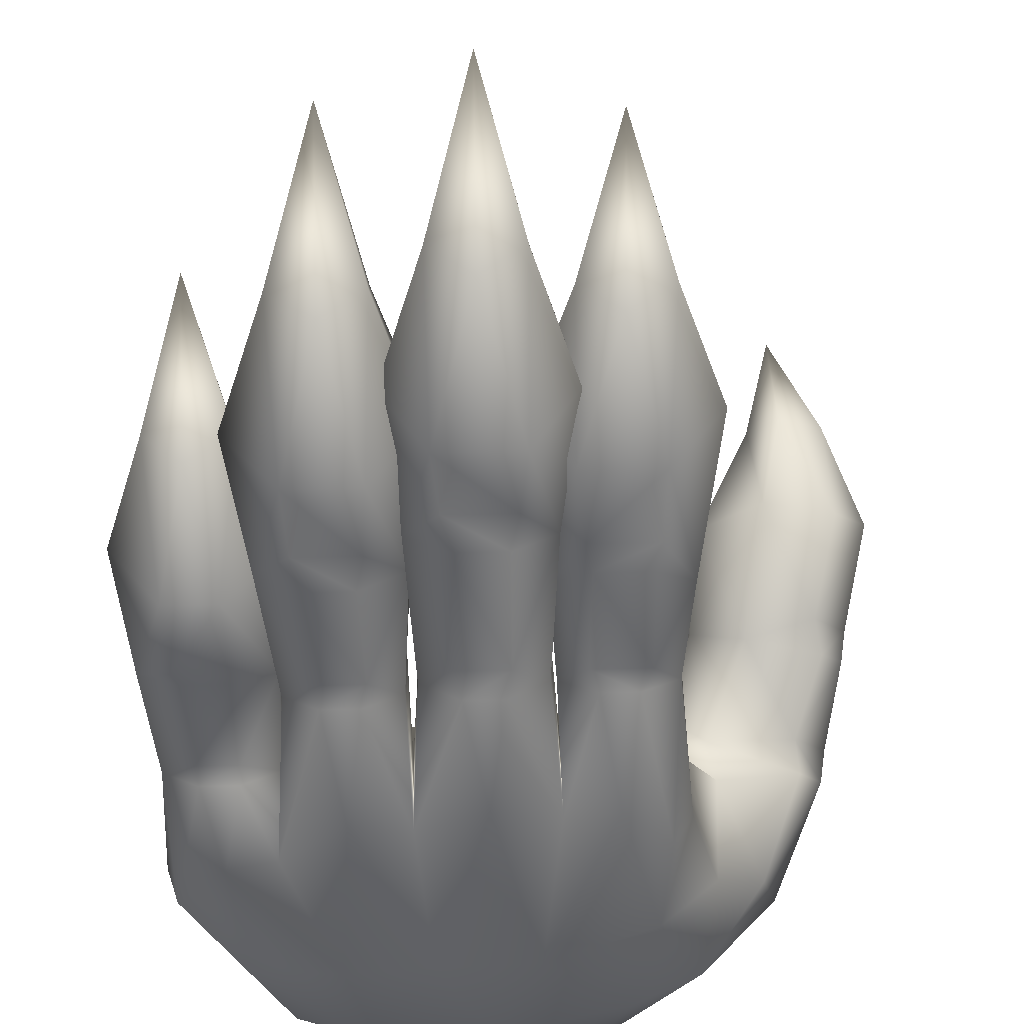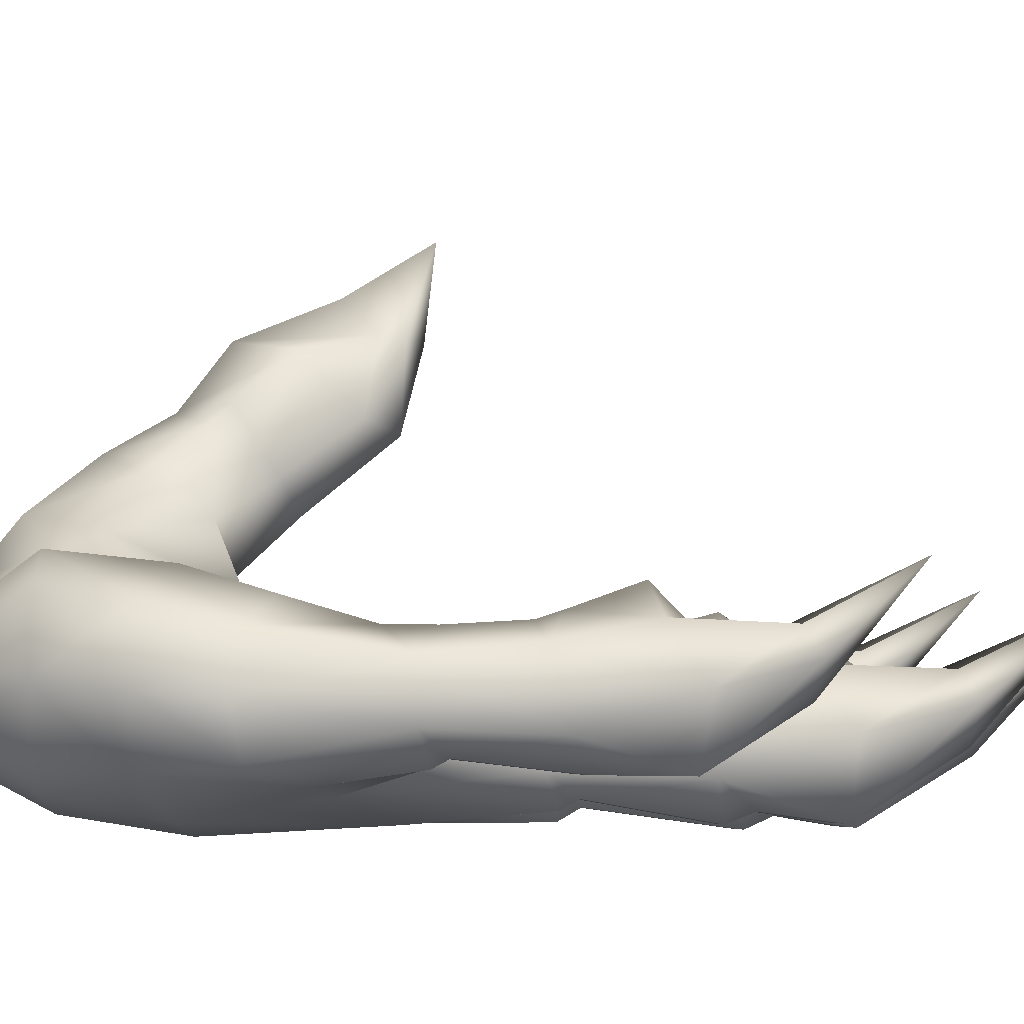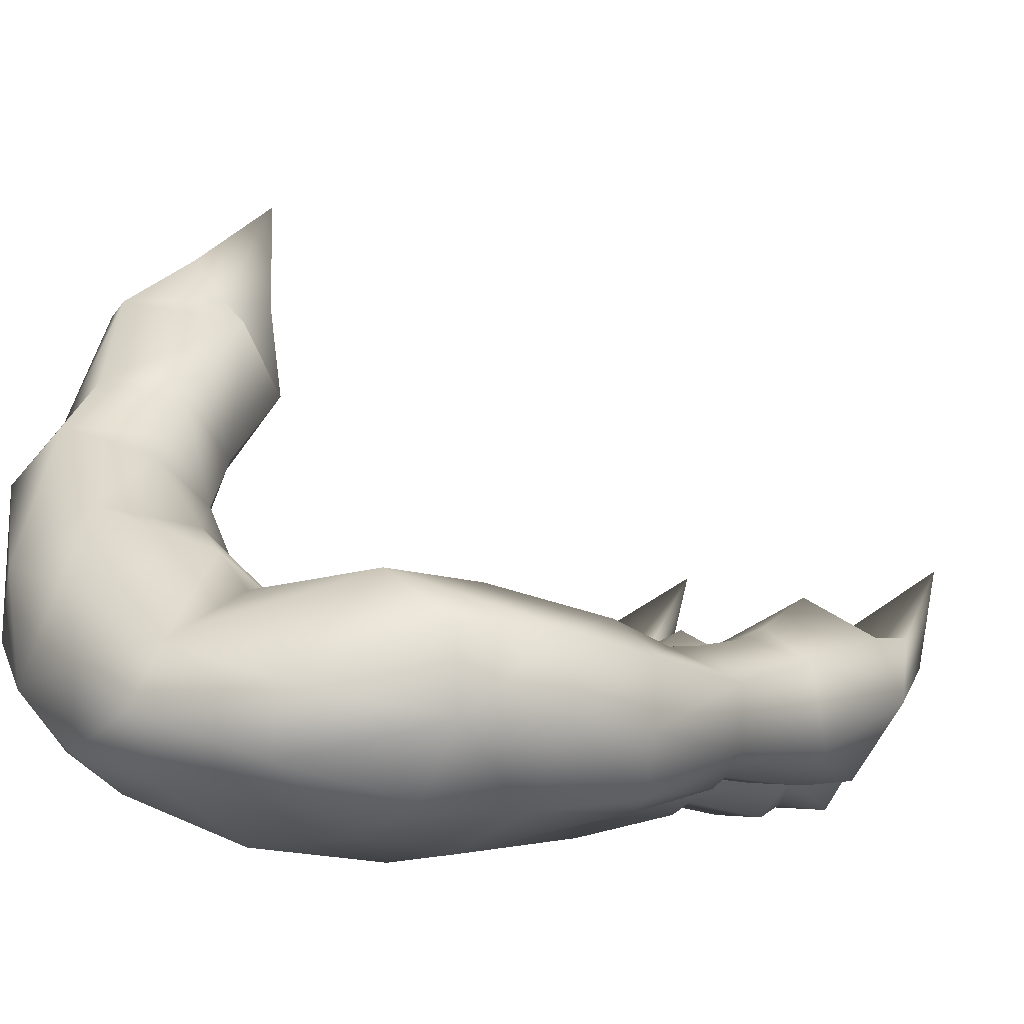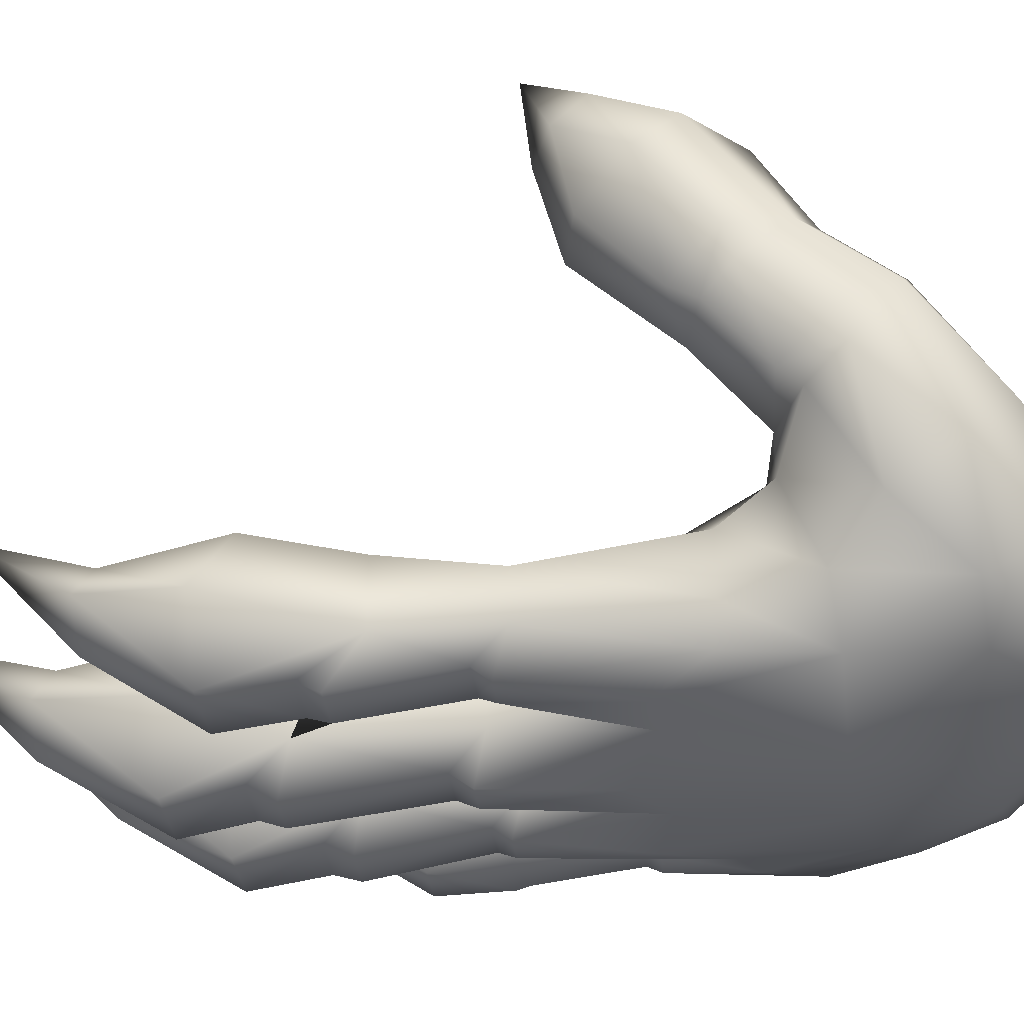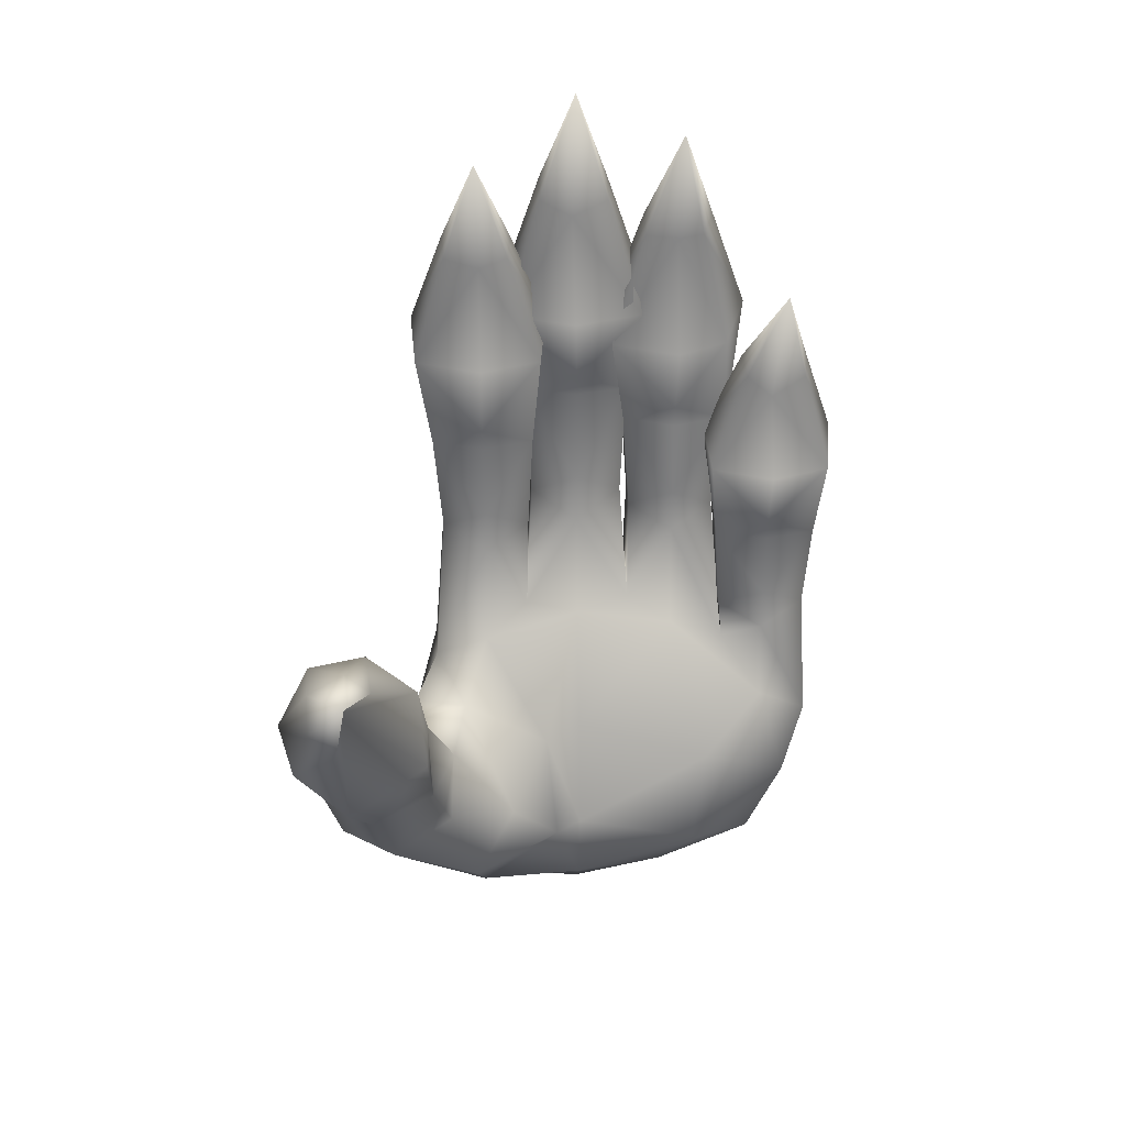
<metadata>
{"format":"obj","ext":"obj","renderer":"f3d","projection":"perspective","resolution":1024,"background":"white","views":[{"elev":-49.5,"azim":-178.8,"up":"+Z"},{"elev":-4.9,"azim":80.9,"up":"+Z"},{"elev":-1.1,"azim":34.5,"up":"+Z"},{"elev":-33.4,"azim":-83.3,"up":"+Z"},{"elev":25.3,"azim":-2.2,"up":"+Y"}]}
</metadata>
<code>
v -0.2656 0.2184 -0.04253
v -0.2237 0.1316 -0.1035
v -0.2536 0.1724 0.0184
v -0.1283 0.199 0.04064
v -0.135 0.2208 0.05702
v -0.1948 0.1672 0.06288
v -0.1246 0.2613 0.001963
v -0.2143 0.2325 0.1029
v -0.2721 0.2527 0.07144
v -0.1633 0.2784 -0.05024
v -0.2442 0.2531 -0.06581
v -0.2405 0.2735 -0.0443
v -0.2705 0.2287 -0.01309
v -0.1526 0.3196 0.04117
v -0.1986 0.3422 0.01037
v -0.1757 0.08955 -0.04564
v -0.2652 0.3266 0.00581
v -0.2852 0.2984 0.02579
v -0.147 0.2582 0.08595
v 0.0228 0.0365 -0.09718
v 0.02314 0.1288 -0.06266
v -0.005234 0.1311 -0.03466
v -0.09595 0.1271 -0.215
v -0.06289 0.03527 -0.1784
v -0.1558 0.1312 -0.1858
v -0.118 0.2373 -0.2243
v -0.2102 0.1986 -0.141
v -0.1677 0.2435 -0.1799
v -0.1431 0.3286 -0.1223
v -0.1698 0.2783 -0.09697
v -0.1113 0.2872 -0.0652
v -0.08494 0.3609 -0.09231
v -0.01601 0.2277 -0.08247
v -0.05712 0.1718 -0.01611
v 0.02241 0 -0.1447
v -0.05282 0.02973 -0.109
v -0.148 0.2777 0.1041
v -0.2348 0.2828 0.171
v -0.293 0.3333 0.1651
v -0.1607 0.394 0.09596
v -0.2162 0.4328 0.08556
v -0.29 0.3071 0.05604
v -0.2594 0.3524 0.0243
v -0.1508 0.334 0.1531
v -0.2407 0.4165 0.1811
v -0.2434 0.3815 0.2133
v -0.2289 0.4668 0.2656
v -0.2725 0.4067 0.2104
v -0.2064 0.4371 0.1758
v -0.2341 0.4565 0.1706
v -0.2732 0.4379 0.1802
v -0.2785 0.4196 0.08483
v -0.3101 0.3719 0.1245
v 0.2361 0.3639 -0.1054
v 0.2371 0.4077 -0.1054
v 0.1881 0.3848 -0.1314
v 0.2859 0.3846 -0.1314
v 0.2935 0.4795 -0.1192
v 0.2384 0.4794 -0.101
v 0.1813 0.4798 -0.1193
v 0.2194 0.399 -0.213
v 0.218 0.4137 -0.2049
v 0.2527 0.3989 -0.213
v 0.2552 0.4136 -0.2049
v 0.1881 0.3848 -0.1832
v 0.2859 0.3846 -0.1832
v 0.257 0.5137 -0.2165
v 0.2944 0.4993 -0.1883
v 0.1822 0.4996 -0.1883
v 0.2175 0.5138 -0.2165
v 0.1921 0.3329 -0.2344
v 0.2364 0.3142 -0.2257
v 0.2826 0.2584 -0.2099
v 0.291 0.2543 -0.1089
v 0.2347 0.2873 -0.08329
v 0.194 0.3329 -0.147
v 0.2963 0.2469 -0.1611
v 0.2304 0.1815 -0.2176
v 0.1452 0.2169 -0.2537
v 0.1306 0.117 -0.2344
v 0.06801 0.2366 -0.2656
v 0.02314 0.1288 -0.2485
v -0.02018 0.2366 -0.2623
v 0.1938 0.1072 -0.2085
v 0.1206 0.03685 -0.1788
v 0.0228 0.0365 -0.1989
v 0.1233 0.03715 -0.1223
v 0.1565 0.1141 -0.04621
v 0.2241 0.1072 -0.08291
v 0.2655 0.1815 -0.08867
v 0.1702 0.2169 -0.05708
v 0.1307 0.3649 -0.1209
v -0.1449 0.3286 -0.1859
v -0.1277 0.3316 -0.2203
v 0.2287 0.1052 -0.1488
v 0.2717 0.1788 -0.1567
v 0.019 0.4097 -0.2567
v -0.03843 0.3802 -0.2374
v 0.02114 0.3793 -0.1209
v 0.02326 0.2366 -0.1074
v 0.0828 0.3785 -0.1641
v -0.03671 0.3802 -0.148
v 0.1322 0.395 -0.2557
v 0.08066 0.3785 -0.2472
v -0.08518 0.3871 -0.2373
v 0.3101 0.6003 -0.1539
v 0.3043 0.5652 -0.102
v 0.2374 0.5018 -0.09341
v 0.2159 0.5263 -0.2172
v 0.2631 0.5262 -0.2172
v 0.239 0.5653 -0.07033
v 0.243 0.637 -0.1435
v 0.1736 0.5655 -0.102
v 0.2053 0.692 -0.1304
v 0.2093 0.6756 -0.1045
v 0.2449 0.7857 -0.04952
v 0.2775 0.693 -0.1304
v 0.2746 0.6754 -0.1045
v 0.2432 0.6923 -0.1625
v 0.2185 0.599 -0.2181
v 0.2642 0.5989 -0.2181
v 0.1657 0.5983 -0.1539
v 0.02105 0.4899 -0.1394
v -0.03006 0.5166 -0.1666
v 0.02105 0.5422 -0.1394
v 0.07216 0.5166 -0.1666
v 0.07786 0.6453 -0.1552
v 0.02018 0.6447 -0.1375
v -0.03908 0.6453 -0.1552
v 0.003603 0.5307 -0.2556
v 0.03709 0.5307 -0.2556
v -0.001767 0.5502 -0.2434
v 0.04425 0.5502 -0.2434
v -0.03006 0.5166 -0.2207
v 0.07216 0.5166 -0.2207
v 0.07782 0.6703 -0.2251
v -0.03913 0.6703 -0.2251
v 0.04053 0.6858 -0.262
v -0.003447 0.6858 -0.262
v 0.09307 0.7393 -0.1357
v 0.09307 0.7781 -0.1887
v 0.02055 0.6677 -0.1287
v -0.01043 0.7115 -0.2497
v 0.04751 0.7115 -0.2497
v 0.05227 0.7781 -0.2605
v -0.05663 0.7393 -0.1357
v -0.01789 0.7781 -0.2605
v -0.05663 0.7781 -0.1887
v 0.01689 0.8891 -0.2013
v 0.01822 0.7393 -0.1017
v 0.01721 0.84 -0.1779
v -0.02002 0.8891 -0.1653
v -0.02002 0.8697 -0.1389
v 0.05482 0.8697 -0.1389
v 0.05482 0.8891 -0.1653
v 0.01658 1 -0.08462
v 0.1308 0.4766 -0.1378
v 0.08301 0.4985 -0.1633
v 0.1312 0.5223 -0.1378
v 0.179 0.4975 -0.2142
v 0.179 0.4975 -0.1633
v 0.1911 0.6306 -0.2205
v 0.1915 0.6098 -0.1502
v 0.1311 0.6091 -0.1283
v 0.07435 0.6111 -0.1502
v 0.115 0.5135 -0.245
v 0.1102 0.5301 -0.2356
v 0.1476 0.5131 -0.245
v 0.1541 0.5297 -0.2356
v 0.08301 0.4985 -0.2142
v 0.07399 0.6318 -0.2206
v 0.1546 0.6431 -0.2555
v 0.1114 0.6435 -0.2555
v 0.132 0.6312 -0.1269
v 0.106 0.6693 -0.2454
v 0.1596 0.6688 -0.2454
v 0.05993 0.7061 -0.131
v 0.1326 0.7052 -0.09702
v 0.1349 0.8151 -0.1715
v 0.09531 0.8482 -0.1607
v 0.09596 0.8311 -0.1336
v 0.132 0.9562 -0.07884
v 0.1715 0.8469 -0.1607
v 0.1598 0.8315 -0.1336
v 0.1875 0.7069 -0.131
v 0.1314 0.8495 -0.1959
v 0.1617 0.7426 -0.2556
v 0.09981 0.7431 -0.2556
v 0.2109 0.7376 -0.1851
v 0.05865 0.7402 -0.1851
v -0.0839 0.4651 -0.1116
v -0.1327 0.4871 -0.1375
v -0.08371 0.5097 -0.1116
v -0.03496 0.4867 -0.1375
v -0.02963 0.5939 -0.1255
v -0.08673 0.5934 -0.104
v -0.1426 0.5944 -0.1255
v -0.09997 0.5036 -0.2207
v -0.11 0.5194 -0.2109
v -0.06001 0.5192 -0.2109
v -0.06788 0.5035 -0.2207
v -0.1327 0.4871 -0.1893
v -0.03496 0.4867 -0.1893
v -0.06283 0.6333 -0.2273
v -0.02963 0.5939 -0.1942
v -0.1426 0.5944 -0.1942
v -0.1108 0.6335 -0.2273
v -0.02033 0.6956 -0.1085
v -0.01307 0.7307 -0.1577
v -0.08708 0.6172 -0.09808
v -0.1146 0.6547 -0.2184
v -0.05799 0.6545 -0.2184
v -0.08658 0.6952 -0.07695
v -0.0878 0.7921 -0.143
v -0.1595 0.6962 -0.1085
v -0.1278 0.8324 -0.1357
v -0.1255 0.8141 -0.1111
v -0.09151 0.9321 -0.05629
v -0.05229 0.8314 -0.1357
v -0.05592 0.8139 -0.1111
v -0.08841 0.8316 -0.1689
v -0.1191 0.7311 -0.2242
v -0.05155 0.7309 -0.2242
v -0.1641 0.7326 -0.1577
v -0.09996 0.09864 0.000419
v -0.09094 0.0543 -0.05715
v -0.1347 0.05644 -0.1358
f 1 2 3
f 4 5 6
f 7 5 4
f 6 8 3
f 8 9 3
f 10 11 12
f 11 1 12
f 3 9 13
f 13 1 3
f 1 13 12
f 7 10 14
f 10 12 15
f 10 15 14
f 6 3 16
f 12 17 15
f 18 17 12
f 13 18 12
f 9 18 13
f 6 5 19
f 5 7 19
f 8 6 19
f 7 14 19
f 20 21 22
f 23 24 25
f 23 25 26
f 1 27 2
f 1 11 27
f 28 25 27
f 29 30 31
f 32 29 31
f 33 31 34
f 24 35 36
f 14 37 19
f 19 37 8
f 8 38 9
f 38 39 9
f 14 15 40
f 15 41 40
f 18 42 17
f 9 39 42
f 9 42 18
f 42 43 17
f 17 43 15
f 15 43 41
f 14 40 44
f 37 14 44
f 38 8 44
f 8 37 44
f 40 45 44
f 44 45 38
f 38 46 39
f 46 47 48
f 46 48 39
f 40 41 49
f 50 47 49
f 41 50 49
f 48 47 51
f 51 47 50
f 45 40 49
f 47 45 49
f 46 45 47
f 38 45 46
f 43 52 41
f 52 51 50
f 52 50 41
f 53 52 43
f 39 53 42
f 53 51 52
f 48 51 53
f 39 48 53
f 42 53 43
f 54 55 56
f 57 55 54
f 57 58 55
f 58 59 55
f 55 59 60
f 56 55 60
f 61 62 63
f 62 64 63
f 65 62 61
f 66 63 64
f 64 67 68
f 64 68 66
f 68 58 57
f 66 68 57
f 65 69 62
f 65 56 69
f 56 60 69
f 70 67 64
f 69 70 62
f 62 70 64
f 71 65 61
f 61 63 72
f 71 61 72
f 63 73 72
f 73 63 66
f 74 57 54
f 75 74 54
f 76 71 65
f 76 65 56
f 54 56 76
f 75 54 76
f 57 74 77
f 66 77 73
f 66 57 77
f 72 73 78
f 72 78 79
f 71 72 79
f 78 80 79
f 79 80 81
f 80 82 81
f 23 26 83
f 23 83 82
f 81 82 83
f 78 84 80
f 84 85 80
f 80 85 86
f 80 86 82
f 23 82 86
f 23 86 24
f 86 35 24
f 85 35 86
f 20 35 87
f 87 35 85
f 87 88 20
f 20 88 21
f 87 89 88
f 90 74 75
f 89 90 88
f 90 75 91
f 88 91 21
f 90 91 88
f 76 92 75
f 75 92 91
f 29 93 28
f 28 93 26
f 93 94 26
f 95 84 78
f 85 84 95
f 87 95 89
f 87 85 95
f 89 95 90
f 96 77 74
f 90 96 74
f 96 78 73
f 96 95 78
f 95 96 90
f 96 73 77
f 81 83 97
f 98 97 83
f 32 33 99
f 99 100 92
f 21 100 33
f 91 100 21
f 100 99 33
f 91 92 100
f 101 99 92
f 102 32 99
f 103 71 79
f 103 79 81
f 104 81 97
f 104 103 81
f 105 83 26
f 105 98 83
f 94 105 26
f 68 106 58
f 106 107 58
f 59 108 60
f 58 108 59
f 58 107 108
f 70 109 67
f 69 109 70
f 109 110 67
f 68 67 110
f 107 111 108
f 107 112 111
f 111 112 113
f 108 111 113
f 60 108 113
f 114 115 116
f 113 112 115
f 115 112 116
f 106 117 118
f 107 106 118
f 117 116 118
f 112 107 118
f 116 112 118
f 119 116 117
f 114 116 119
f 119 120 114
f 109 120 110
f 69 120 109
f 121 106 68
f 120 121 110
f 117 106 121
f 117 121 119
f 110 121 68
f 121 120 119
f 69 60 122
f 69 122 120
f 114 122 115
f 122 113 115
f 60 113 122
f 120 122 114
f 99 101 123
f 99 123 102
f 98 102 124
f 123 124 102
f 123 125 124
f 126 125 123
f 101 126 123
f 126 127 125
f 127 128 125
f 124 125 129
f 125 128 129
f 98 130 97
f 130 131 97
f 130 132 131
f 131 104 97
f 132 133 131
f 134 98 124
f 98 134 130
f 134 132 130
f 135 126 101
f 104 131 135
f 104 135 101
f 135 131 133
f 135 136 126
f 126 127 136
f 133 136 135
f 137 129 124
f 134 124 137
f 134 137 132
f 133 132 138
f 133 138 136
f 137 139 132
f 132 139 138
f 140 136 127
f 140 141 136
f 128 142 129
f 127 142 128
f 127 140 142
f 137 143 139
f 143 144 139
f 144 138 139
f 136 138 144
f 145 141 136
f 144 145 136
f 144 143 145
f 129 146 137
f 129 142 146
f 137 147 143
f 143 147 145
f 137 148 147
f 146 148 137
f 145 147 149
f 142 150 146
f 140 150 142
f 150 151 146
f 140 151 150
f 152 147 148
f 152 149 147
f 152 148 153
f 148 146 153
f 146 151 153
f 140 141 154
f 149 155 145
f 155 141 145
f 141 155 154
f 154 151 140
f 156 151 154
f 151 156 153
f 153 156 152
f 155 156 154
f 152 156 149
f 149 156 155
f 157 92 76
f 92 157 101
f 157 158 101
f 157 159 158
f 71 160 76
f 161 157 76
f 160 161 76
f 161 159 157
f 160 162 161
f 161 163 159
f 162 163 161
f 163 164 159
f 165 158 159
f 164 165 159
f 104 166 103
f 166 167 168
f 168 71 103
f 166 168 103
f 71 168 160
f 160 168 169
f 167 169 168
f 169 162 160
f 158 170 101
f 170 167 166
f 104 170 166
f 170 104 101
f 170 158 171
f 158 165 171
f 170 171 167
f 169 172 162
f 169 167 172
f 171 173 167
f 167 173 172
f 164 174 165
f 163 174 164
f 171 175 173
f 175 176 173
f 162 172 176
f 176 172 173
f 165 174 177
f 174 178 177
f 178 179 177
f 180 181 182
f 177 179 181
f 181 179 182
f 183 182 184
f 182 179 184
f 185 179 178
f 185 178 174
f 163 185 174
f 179 185 184
f 186 182 183
f 180 182 186
f 176 187 162
f 176 175 187
f 186 183 187
f 187 188 186
f 171 188 175
f 175 188 187
f 180 186 188
f 183 189 187
f 185 189 184
f 162 189 163
f 187 189 162
f 189 183 184
f 189 185 163
f 190 177 181
f 171 190 188
f 190 177 165
f 190 165 171
f 180 190 181
f 180 188 190
f 32 102 191
f 32 191 29
f 93 29 192
f 191 192 29
f 191 193 192
f 194 193 191
f 102 194 191
f 194 195 193
f 195 196 193
f 197 192 193
f 196 197 193
f 94 198 105
f 199 200 198
f 198 201 105
f 201 98 105
f 200 201 198
f 202 199 198
f 202 93 192
f 202 94 93
f 94 202 198
f 203 194 102
f 98 203 102
f 98 201 203
f 203 201 200
f 200 199 204
f 200 205 203
f 205 195 194
f 200 204 205
f 203 205 194
f 192 197 206
f 202 192 206
f 202 206 199
f 206 207 199
f 199 207 204
f 195 205 208
f 205 209 208
f 195 210 196
f 195 208 210
f 196 210 197
f 206 211 207
f 207 211 204
f 205 204 212
f 211 212 204
f 208 213 210
f 208 214 213
f 213 214 215
f 197 210 215
f 197 215 206
f 210 213 215
f 216 217 218
f 215 214 217
f 217 214 218
f 219 218 220
f 208 209 220
f 209 219 220
f 214 208 220
f 218 214 220
f 216 218 221
f 221 218 219
f 206 222 211
f 216 221 222
f 211 222 212
f 219 209 223
f 212 223 205
f 222 223 212
f 223 209 205
f 223 222 221
f 221 219 223
f 216 224 217
f 206 224 222
f 216 222 224
f 215 224 206
f 224 215 217
f 30 10 31
f 225 4 6
f 30 11 10
f 31 10 7
f 34 4 225
f 31 7 34
f 34 7 4
f 225 6 16
f 2 16 3
f 22 34 225
f 22 225 226
f 225 16 226
f 22 226 20
f 16 227 226
f 16 2 227
f 2 25 227
f 25 24 227
f 227 24 36
f 226 36 20
f 226 227 36
f 30 27 11
f 27 25 2
f 25 28 26
f 27 30 28
f 30 29 28
f 22 21 33
f 31 33 32
f 22 33 34
f 36 35 20

</code>
